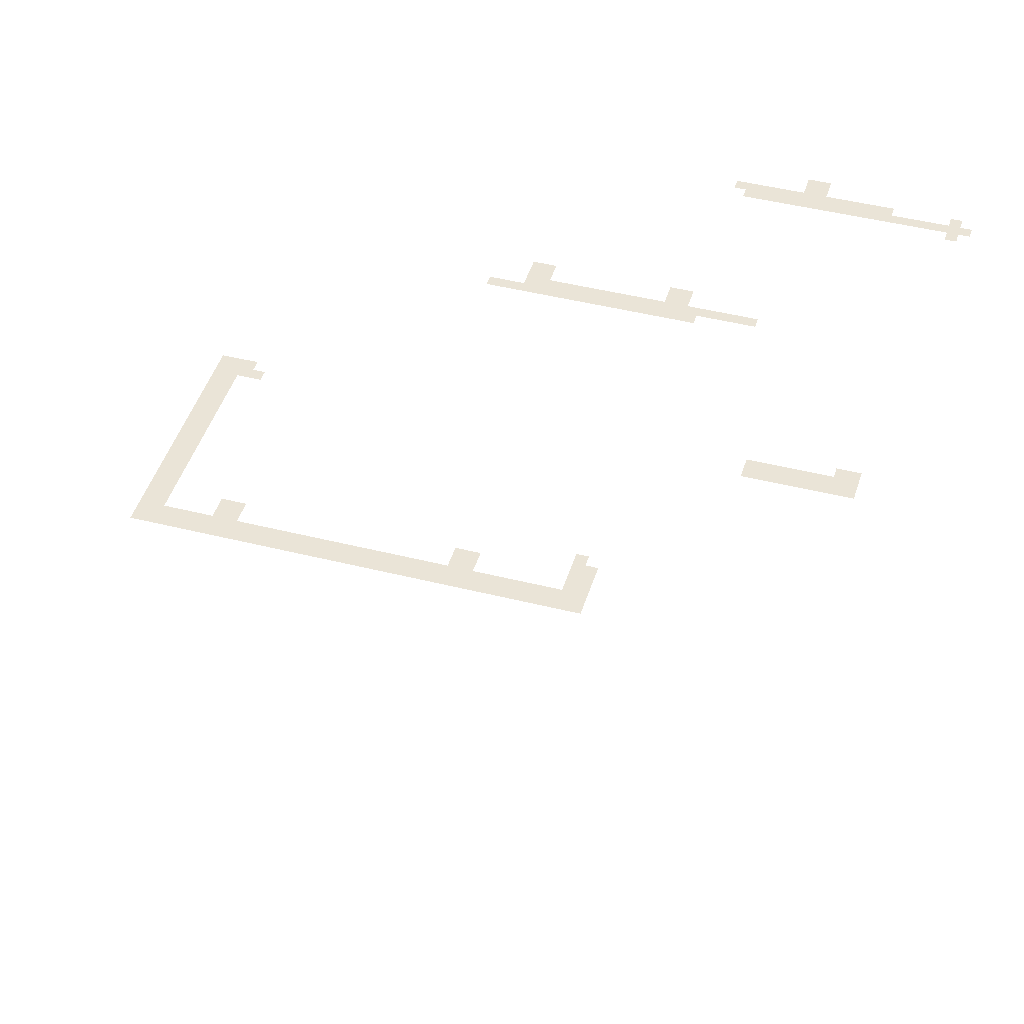
<metadata>
{"format":"obj","ext":"obj","renderer":"f3d","projection":"perspective","resolution":1024,"background":"white","views":[{"elev":43.9,"azim":16.6,"up":"+Z"}]}
</metadata>
<code>
v -7.5 -7.5 0
v -8 -7.5 0
v -8 -7 0
v -7.5 -7 0
v -8 -7.5 0
v -8.5 -7.5 0
v -8.5 -7 0
v -8 -7 0
v -7.5 -8 0
v -8 -8 0
v -8 -7.5 0
v -7.5 -7.5 0
v -8 -8 0
v -8.5 -8 0
v -8.5 -7.5 0
v -8 -7.5 0
v -1.5 -8.5 0
v -2 -8.5 0
v -2 -8 0
v -1.5 -8 0
v -4.5 -8.5 0
v -5 -8.5 0
v -5 -8 0
v -4.5 -8 0
v -5 -8.5 0
v -5.5 -8.5 0
v -5.5 -8 0
v -5 -8 0
v -5.5 -8.5 0
v -6 -8.5 0
v -6 -8 0
v -5.5 -8 0
v -6 -8.5 0
v -6.5 -8.5 0
v -6.5 -8 0
v -6 -8 0
v -6.5 -8.5 0
v -7 -8.5 0
v -7 -8 0
v -6.5 -8 0
v -7 -8.5 0
v -7.5 -8.5 0
v -7.5 -8 0
v -7 -8 0
v -7.5 -8.5 0
v -8 -8.5 0
v -8 -8 0
v -7.5 -8 0
v -8 -8.5 0
v -8.5 -8.5 0
v -8.5 -8 0
v -8 -8 0
v -8.5 -8.5 0
v -9 -8.5 0
v -9 -8 0
v -8.5 -8 0
v -9 -8.5 0
v -9.5 -8.5 0
v -9.5 -8 0
v -9 -8 0
v -9.5 -8.5 0
v -10 -8.5 0
v -10 -8 0
v -9.5 -8 0
v -10 -8.5 0
v -10.5 -8.5 0
v -10.5 -8 0
v -10 -8 0
v -10.5 -8.5 0
v -11 -8.5 0
v -11 -8 0
v -10.5 -8 0
v -11 -8.5 0
v -11.5 -8.5 0
v -11.5 -8 0
v -11 -8 0
v -1 -9 0
v -1.5 -9 0
v -1.5 -8.5 0
v -1 -8.5 0
v -1.5 -9 0
v -2 -9 0
v -2 -8.5 0
v -1.5 -8.5 0
v -2 -9 0
v -2.5 -9 0
v -2.5 -8.5 0
v -2 -8.5 0
v -2.5 -9 0
v -3 -9 0
v -3 -8.5 0
v -2.5 -8.5 0
v -3 -9 0
v -3.5 -9 0
v -3.5 -8.5 0
v -3 -8.5 0
v -3.5 -9 0
v -4 -9 0
v -4 -8.5 0
v -3.5 -8.5 0
v -4 -9 0
v -4.5 -9 0
v -4.5 -8.5 0
v -4 -8.5 0
v -4.5 -9 0
v -5 -9 0
v -5 -8.5 0
v -4.5 -8.5 0
v -5 -9 0
v -5.5 -9 0
v -5.5 -8.5 0
v -5 -8.5 0
v -5.5 -9 0
v -6 -9 0
v -6 -8.5 0
v -5.5 -8.5 0
v -6 -9 0
v -6.5 -9 0
v -6.5 -8.5 0
v -6 -8.5 0
v -6.5 -9 0
v -7 -9 0
v -7 -8.5 0
v -6.5 -8.5 0
v -7 -9 0
v -7.5 -9 0
v -7.5 -8.5 0
v -7 -8.5 0
v -7.5 -9 0
v -8 -9 0
v -8 -8.5 0
v -7.5 -8.5 0
v -8 -9 0
v -8.5 -9 0
v -8.5 -8.5 0
v -8 -8.5 0
v -8.5 -9 0
v -9 -9 0
v -9 -8.5 0
v -8.5 -8.5 0
v -9 -9 0
v -9.5 -9 0
v -9.5 -8.5 0
v -9 -8.5 0
v -9.5 -9 0
v -10 -9 0
v -10 -8.5 0
v -9.5 -8.5 0
v -10 -9 0
v -10.5 -9 0
v -10.5 -8.5 0
v -10 -8.5 0
v -10.5 -9 0
v -11 -9 0
v -11 -8.5 0
v -10.5 -8.5 0
v -1.5 -9.5 0
v -2 -9.5 0
v -2 -9 0
v -1.5 -9 0
v -11.5 -16.5 0
v -12 -16.5 0
v -12 -16 0
v -11.5 -16 0
v -12 -16.5 0
v -12.5 -16.5 0
v -12.5 -16 0
v -12 -16 0
v -17.5 -16.5 0
v -18 -16.5 0
v -18 -16 0
v -17.5 -16 0
v -18 -16.5 0
v -18.5 -16.5 0
v -18.5 -16 0
v -18 -16 0
v -11.5 -17 0
v -12 -17 0
v -12 -16.5 0
v -11.5 -16.5 0
v -12 -17 0
v -12.5 -17 0
v -12.5 -16.5 0
v -12 -16.5 0
v -17.5 -17 0
v -18 -17 0
v -18 -16.5 0
v -17.5 -16.5 0
v -18 -17 0
v -18.5 -17 0
v -18.5 -16.5 0
v -18 -16.5 0
v -8.5 -17.5 0
v -9 -17.5 0
v -9 -17 0
v -8.5 -17 0
v -9 -17.5 0
v -9.5 -17.5 0
v -9.5 -17 0
v -9 -17 0
v -9.5 -17.5 0
v -10 -17.5 0
v -10 -17 0
v -9.5 -17 0
v -10 -17.5 0
v -10.5 -17.5 0
v -10.5 -17 0
v -10 -17 0
v -10.5 -17.5 0
v -11 -17.5 0
v -11 -17 0
v -10.5 -17 0
v -11 -17.5 0
v -11.5 -17.5 0
v -11.5 -17 0
v -11 -17 0
v -11.5 -17.5 0
v -12 -17.5 0
v -12 -17 0
v -11.5 -17 0
v -12 -17.5 0
v -12.5 -17.5 0
v -12.5 -17 0
v -12 -17 0
v -12.5 -17.5 0
v -13 -17.5 0
v -13 -17 0
v -12.5 -17 0
v -13 -17.5 0
v -13.5 -17.5 0
v -13.5 -17 0
v -13 -17 0
v -13.5 -17.5 0
v -14 -17.5 0
v -14 -17 0
v -13.5 -17 0
v -14 -17.5 0
v -14.5 -17.5 0
v -14.5 -17 0
v -14 -17 0
v -14.5 -17.5 0
v -15 -17.5 0
v -15 -17 0
v -14.5 -17 0
v -15 -17.5 0
v -15.5 -17.5 0
v -15.5 -17 0
v -15 -17 0
v -15.5 -17.5 0
v -16 -17.5 0
v -16 -17 0
v -15.5 -17 0
v -16 -17.5 0
v -16.5 -17.5 0
v -16.5 -17 0
v -16 -17 0
v -16.5 -17.5 0
v -17 -17.5 0
v -17 -17 0
v -16.5 -17 0
v -17 -17.5 0
v -17.5 -17.5 0
v -17.5 -17 0
v -17 -17 0
v -17.5 -17.5 0
v -18 -17.5 0
v -18 -17 0
v -17.5 -17 0
v -18 -17.5 0
v -18.5 -17.5 0
v -18.5 -17 0
v -18 -17 0
v -11 -18 0
v -11.5 -18 0
v -11.5 -17.5 0
v -11 -17.5 0
v -11.5 -18 0
v -12 -18 0
v -12 -17.5 0
v -11.5 -17.5 0
v -12 -18 0
v -12.5 -18 0
v -12.5 -17.5 0
v -12 -17.5 0
v -12.5 -18 0
v -13 -18 0
v -13 -17.5 0
v -12.5 -17.5 0
v -13 -18 0
v -13.5 -18 0
v -13.5 -17.5 0
v -13 -17.5 0
v -13.5 -18 0
v -14 -18 0
v -14 -17.5 0
v -13.5 -17.5 0
v -14 -18 0
v -14.5 -18 0
v -14.5 -17.5 0
v -14 -17.5 0
v -14.5 -18 0
v -15 -18 0
v -15 -17.5 0
v -14.5 -17.5 0
v -15 -18 0
v -15.5 -18 0
v -15.5 -17.5 0
v -15 -17.5 0
v -15.5 -18 0
v -16 -18 0
v -16 -17.5 0
v -15.5 -17.5 0
v -16 -18 0
v -16.5 -18 0
v -16.5 -17.5 0
v -16 -17.5 0
v -16.5 -18 0
v -17 -18 0
v -17 -17.5 0
v -16.5 -17.5 0
v -17 -18 0
v -17.5 -18 0
v -17.5 -17.5 0
v -17 -17.5 0
v -17.5 -18 0
v -18 -18 0
v -18 -17.5 0
v -17.5 -17.5 0
v -18 -18 0
v -18.5 -18 0
v -18.5 -17.5 0
v -18 -17.5 0
v -18.5 -18 0
v -19 -18 0
v -19 -17.5 0
v -18.5 -17.5 0
v -19 -18 0
v -19.5 -18 0
v -19.5 -17.5 0
v -19 -17.5 0
v -19.5 -18 0
v -20 -18 0
v -20 -17.5 0
v -19.5 -17.5 0
v -2.5 -25.5 0
v -3 -25.5 0
v -3 -25 0
v -2.5 -25 0
v -3 -25.5 0
v -3.5 -25.5 0
v -3.5 -25 0
v -3 -25 0
v -2.5 -26 0
v -3 -26 0
v -3 -25.5 0
v -2.5 -25.5 0
v -3 -26 0
v -3.5 -26 0
v -3.5 -25.5 0
v -3 -25.5 0
v -3.5 -26 0
v -4 -26 0
v -4 -25.5 0
v -3.5 -25.5 0
v -4 -26 0
v -4.5 -26 0
v -4.5 -25.5 0
v -4 -25.5 0
v -4.5 -26 0
v -5 -26 0
v -5 -25.5 0
v -4.5 -25.5 0
v -5 -26 0
v -5.5 -26 0
v -5.5 -25.5 0
v -5 -25.5 0
v -5.5 -26 0
v -6 -26 0
v -6 -25.5 0
v -5.5 -25.5 0
v -6 -26 0
v -6.5 -26 0
v -6.5 -25.5 0
v -6 -25.5 0
v -6.5 -26 0
v -7 -26 0
v -7 -25.5 0
v -6.5 -25.5 0
v -27.5 -26 0
v -28 -26 0
v -28 -25.5 0
v -27.5 -25.5 0
v -28 -26 0
v -28.5 -26 0
v -28.5 -25.5 0
v -28 -25.5 0
v -28.5 -26 0
v -29 -26 0
v -29 -25.5 0
v -28.5 -25.5 0
v -2.5 -26.5 0
v -3 -26.5 0
v -3 -26 0
v -2.5 -26 0
v -3 -26.5 0
v -3.5 -26.5 0
v -3.5 -26 0
v -3 -26 0
v -3.5 -26.5 0
v -4 -26.5 0
v -4 -26 0
v -3.5 -26 0
v -4 -26.5 0
v -4.5 -26.5 0
v -4.5 -26 0
v -4 -26 0
v -4.5 -26.5 0
v -5 -26.5 0
v -5 -26 0
v -4.5 -26 0
v -5 -26.5 0
v -5.5 -26.5 0
v -5.5 -26 0
v -5 -26 0
v -5.5 -26.5 0
v -6 -26.5 0
v -6 -26 0
v -5.5 -26 0
v -6 -26.5 0
v -6.5 -26.5 0
v -6.5 -26 0
v -6 -26 0
v -6.5 -26.5 0
v -7 -26.5 0
v -7 -26 0
v -6.5 -26 0
v -27 -26.5 0
v -27.5 -26.5 0
v -27.5 -26 0
v -27 -26 0
v -27.5 -26.5 0
v -28 -26.5 0
v -28 -26 0
v -27.5 -26 0
v -28 -26.5 0
v -28.5 -26.5 0
v -28.5 -26 0
v -28 -26 0
v -28.5 -26.5 0
v -29 -26.5 0
v -29 -26 0
v -28.5 -26 0
v -28 -27 0
v -28.5 -27 0
v -28.5 -26.5 0
v -28 -26.5 0
v -28.5 -27 0
v -29 -27 0
v -29 -26.5 0
v -28.5 -26.5 0
v -28 -27.5 0
v -28.5 -27.5 0
v -28.5 -27 0
v -28 -27 0
v -28.5 -27.5 0
v -29 -27.5 0
v -29 -27 0
v -28.5 -27 0
v -28 -28 0
v -28.5 -28 0
v -28.5 -27.5 0
v -28 -27.5 0
v -28.5 -28 0
v -29 -28 0
v -29 -27.5 0
v -28.5 -27.5 0
v -28 -28.5 0
v -28.5 -28.5 0
v -28.5 -28 0
v -28 -28 0
v -28.5 -28.5 0
v -29 -28.5 0
v -29 -28 0
v -28.5 -28 0
v -28 -29 0
v -28.5 -29 0
v -28.5 -28.5 0
v -28 -28.5 0
v -28.5 -29 0
v -29 -29 0
v -29 -28.5 0
v -28.5 -28.5 0
v -28 -29.5 0
v -28.5 -29.5 0
v -28.5 -29 0
v -28 -29 0
v -28.5 -29.5 0
v -29 -29.5 0
v -29 -29 0
v -28.5 -29 0
v -28 -30 0
v -28.5 -30 0
v -28.5 -29.5 0
v -28 -29.5 0
v -28.5 -30 0
v -29 -30 0
v -29 -29.5 0
v -28.5 -29.5 0
v -28 -30.5 0
v -28.5 -30.5 0
v -28.5 -30 0
v -28 -30 0
v -28.5 -30.5 0
v -29 -30.5 0
v -29 -30 0
v -28.5 -30 0
v -28 -31 0
v -28.5 -31 0
v -28.5 -30.5 0
v -28 -30.5 0
v -28.5 -31 0
v -29 -31 0
v -29 -30.5 0
v -28.5 -30.5 0
v -28 -31.5 0
v -28.5 -31.5 0
v -28.5 -31 0
v -28 -31 0
v -28.5 -31.5 0
v -29 -31.5 0
v -29 -31 0
v -28.5 -31 0
v -28 -32 0
v -28.5 -32 0
v -28.5 -31.5 0
v -28 -31.5 0
v -28.5 -32 0
v -29 -32 0
v -29 -31.5 0
v -28.5 -31.5 0
v -28 -32.5 0
v -28.5 -32.5 0
v -28.5 -32 0
v -28 -32 0
v -28.5 -32.5 0
v -29 -32.5 0
v -29 -32 0
v -28.5 -32 0
v -11.5 -33 0
v -12 -33 0
v -12 -32.5 0
v -11.5 -32.5 0
v -28 -33 0
v -28.5 -33 0
v -28.5 -32.5 0
v -28 -32.5 0
v -28.5 -33 0
v -29 -33 0
v -29 -32.5 0
v -28.5 -32.5 0
v -11 -33.5 0
v -11.5 -33.5 0
v -11.5 -33 0
v -11 -33 0
v -11.5 -33.5 0
v -12 -33.5 0
v -12 -33 0
v -11.5 -33 0
v -28 -33.5 0
v -28.5 -33.5 0
v -28.5 -33 0
v -28 -33 0
v -28.5 -33.5 0
v -29 -33.5 0
v -29 -33 0
v -28.5 -33 0
v -11 -34 0
v -11.5 -34 0
v -11.5 -33.5 0
v -11 -33.5 0
v -11.5 -34 0
v -12 -34 0
v -12 -33.5 0
v -11.5 -33.5 0
v -15.5 -34 0
v -16 -34 0
v -16 -33.5 0
v -15.5 -33.5 0
v -16 -34 0
v -16.5 -34 0
v -16.5 -33.5 0
v -16 -33.5 0
v -25 -34 0
v -25.5 -34 0
v -25.5 -33.5 0
v -25 -33.5 0
v -25.5 -34 0
v -26 -34 0
v -26 -33.5 0
v -25.5 -33.5 0
v -28 -34 0
v -28.5 -34 0
v -28.5 -33.5 0
v -28 -33.5 0
v -28.5 -34 0
v -29 -34 0
v -29 -33.5 0
v -28.5 -33.5 0
v -11 -34.5 0
v -11.5 -34.5 0
v -11.5 -34 0
v -11 -34 0
v -11.5 -34.5 0
v -12 -34.5 0
v -12 -34 0
v -11.5 -34 0
v -15.5 -34.5 0
v -16 -34.5 0
v -16 -34 0
v -15.5 -34 0
v -16 -34.5 0
v -16.5 -34.5 0
v -16.5 -34 0
v -16 -34 0
v -25 -34.5 0
v -25.5 -34.5 0
v -25.5 -34 0
v -25 -34 0
v -25.5 -34.5 0
v -26 -34.5 0
v -26 -34 0
v -25.5 -34 0
v -28 -34.5 0
v -28.5 -34.5 0
v -28.5 -34 0
v -28 -34 0
v -28.5 -34.5 0
v -29 -34.5 0
v -29 -34 0
v -28.5 -34 0
v -11 -35 0
v -11.5 -35 0
v -11.5 -34.5 0
v -11 -34.5 0
v -11.5 -35 0
v -12 -35 0
v -12 -34.5 0
v -11.5 -34.5 0
v -12 -35 0
v -12.5 -35 0
v -12.5 -34.5 0
v -12 -34.5 0
v -12.5 -35 0
v -13 -35 0
v -13 -34.5 0
v -12.5 -34.5 0
v -13 -35 0
v -13.5 -35 0
v -13.5 -34.5 0
v -13 -34.5 0
v -13.5 -35 0
v -14 -35 0
v -14 -34.5 0
v -13.5 -34.5 0
v -14 -35 0
v -14.5 -35 0
v -14.5 -34.5 0
v -14 -34.5 0
v -14.5 -35 0
v -15 -35 0
v -15 -34.5 0
v -14.5 -34.5 0
v -15 -35 0
v -15.5 -35 0
v -15.5 -34.5 0
v -15 -34.5 0
v -15.5 -35 0
v -16 -35 0
v -16 -34.5 0
v -15.5 -34.5 0
v -16 -35 0
v -16.5 -35 0
v -16.5 -34.5 0
v -16 -34.5 0
v -16.5 -35 0
v -17 -35 0
v -17 -34.5 0
v -16.5 -34.5 0
v -17 -35 0
v -17.5 -35 0
v -17.5 -34.5 0
v -17 -34.5 0
v -17.5 -35 0
v -18 -35 0
v -18 -34.5 0
v -17.5 -34.5 0
v -18 -35 0
v -18.5 -35 0
v -18.5 -34.5 0
v -18 -34.5 0
v -18.5 -35 0
v -19 -35 0
v -19 -34.5 0
v -18.5 -34.5 0
v -19 -35 0
v -19.5 -35 0
v -19.5 -34.5 0
v -19 -34.5 0
v -19.5 -35 0
v -20 -35 0
v -20 -34.5 0
v -19.5 -34.5 0
v -20 -35 0
v -20.5 -35 0
v -20.5 -34.5 0
v -20 -34.5 0
v -20.5 -35 0
v -21 -35 0
v -21 -34.5 0
v -20.5 -34.5 0
v -21 -35 0
v -21.5 -35 0
v -21.5 -34.5 0
v -21 -34.5 0
v -21.5 -35 0
v -22 -35 0
v -22 -34.5 0
v -21.5 -34.5 0
v -22 -35 0
v -22.5 -35 0
v -22.5 -34.5 0
v -22 -34.5 0
v -22.5 -35 0
v -23 -35 0
v -23 -34.5 0
v -22.5 -34.5 0
v -23 -35 0
v -23.5 -35 0
v -23.5 -34.5 0
v -23 -34.5 0
v -23.5 -35 0
v -24 -35 0
v -24 -34.5 0
v -23.5 -34.5 0
v -24 -35 0
v -24.5 -35 0
v -24.5 -34.5 0
v -24 -34.5 0
v -24.5 -35 0
v -25 -35 0
v -25 -34.5 0
v -24.5 -34.5 0
v -25 -35 0
v -25.5 -35 0
v -25.5 -34.5 0
v -25 -34.5 0
v -25.5 -35 0
v -26 -35 0
v -26 -34.5 0
v -25.5 -34.5 0
v -26 -35 0
v -26.5 -35 0
v -26.5 -34.5 0
v -26 -34.5 0
v -26.5 -35 0
v -27 -35 0
v -27 -34.5 0
v -26.5 -34.5 0
v -27 -35 0
v -27.5 -35 0
v -27.5 -34.5 0
v -27 -34.5 0
v -27.5 -35 0
v -28 -35 0
v -28 -34.5 0
v -27.5 -34.5 0
v -28 -35 0
v -28.5 -35 0
v -28.5 -34.5 0
v -28 -34.5 0
v -28.5 -35 0
v -29 -35 0
v -29 -34.5 0
v -28.5 -34.5 0
v -11 -35.5 0
v -11.5 -35.5 0
v -11.5 -35 0
v -11 -35 0
v -11.5 -35.5 0
v -12 -35.5 0
v -12 -35 0
v -11.5 -35 0
v -12 -35.5 0
v -12.5 -35.5 0
v -12.5 -35 0
v -12 -35 0
v -12.5 -35.5 0
v -13 -35.5 0
v -13 -35 0
v -12.5 -35 0
v -13 -35.5 0
v -13.5 -35.5 0
v -13.5 -35 0
v -13 -35 0
v -13.5 -35.5 0
v -14 -35.5 0
v -14 -35 0
v -13.5 -35 0
v -14 -35.5 0
v -14.5 -35.5 0
v -14.5 -35 0
v -14 -35 0
v -14.5 -35.5 0
v -15 -35.5 0
v -15 -35 0
v -14.5 -35 0
v -15 -35.5 0
v -15.5 -35.5 0
v -15.5 -35 0
v -15 -35 0
v -15.5 -35.5 0
v -16 -35.5 0
v -16 -35 0
v -15.5 -35 0
v -16 -35.5 0
v -16.5 -35.5 0
v -16.5 -35 0
v -16 -35 0
v -16.5 -35.5 0
v -17 -35.5 0
v -17 -35 0
v -16.5 -35 0
v -17 -35.5 0
v -17.5 -35.5 0
v -17.5 -35 0
v -17 -35 0
v -17.5 -35.5 0
v -18 -35.5 0
v -18 -35 0
v -17.5 -35 0
v -18 -35.5 0
v -18.5 -35.5 0
v -18.5 -35 0
v -18 -35 0
v -18.5 -35.5 0
v -19 -35.5 0
v -19 -35 0
v -18.5 -35 0
v -19 -35.5 0
v -19.5 -35.5 0
v -19.5 -35 0
v -19 -35 0
v -19.5 -35.5 0
v -20 -35.5 0
v -20 -35 0
v -19.5 -35 0
v -20 -35.5 0
v -20.5 -35.5 0
v -20.5 -35 0
v -20 -35 0
v -20.5 -35.5 0
v -21 -35.5 0
v -21 -35 0
v -20.5 -35 0
v -21 -35.5 0
v -21.5 -35.5 0
v -21.5 -35 0
v -21 -35 0
v -21.5 -35.5 0
v -22 -35.5 0
v -22 -35 0
v -21.5 -35 0
v -22 -35.5 0
v -22.5 -35.5 0
v -22.5 -35 0
v -22 -35 0
v -22.5 -35.5 0
v -23 -35.5 0
v -23 -35 0
v -22.5 -35 0
v -23 -35.5 0
v -23.5 -35.5 0
v -23.5 -35 0
v -23 -35 0
v -23.5 -35.5 0
v -24 -35.5 0
v -24 -35 0
v -23.5 -35 0
v -24 -35.5 0
v -24.5 -35.5 0
v -24.5 -35 0
v -24 -35 0
v -24.5 -35.5 0
v -25 -35.5 0
v -25 -35 0
v -24.5 -35 0
v -25 -35.5 0
v -25.5 -35.5 0
v -25.5 -35 0
v -25 -35 0
v -25.5 -35.5 0
v -26 -35.5 0
v -26 -35 0
v -25.5 -35 0
v -26 -35.5 0
v -26.5 -35.5 0
v -26.5 -35 0
v -26 -35 0
v -26.5 -35.5 0
v -27 -35.5 0
v -27 -35 0
v -26.5 -35 0
v -27 -35.5 0
v -27.5 -35.5 0
v -27.5 -35 0
v -27 -35 0
v -27.5 -35.5 0
v -28 -35.5 0
v -28 -35 0
v -27.5 -35 0
v -28 -35.5 0
v -28.5 -35.5 0
v -28.5 -35 0
v -28 -35 0
v -28.5 -35.5 0
v -29 -35.5 0
v -29 -35 0
v -28.5 -35 0
v -7.5 -54.5 0
v -8 -54.5 0
v -8 -54 0
v -7.5 -54 0
v -7.5 -55 0
v -8 -55 0
v -8 -54.5 0
v -7.5 -54.5 0
g ciudadPrincipal_mesh_0032
f 1 2 3 4
f 5 6 7 8
f 9 10 11 12
f 13 14 15 16
f 17 18 19 20
f 21 22 23 24
f 25 26 27 28
f 29 30 31 32
f 33 34 35 36
f 37 38 39 40
f 41 42 43 44
f 45 46 47 48
f 49 50 51 52
f 53 54 55 56
f 57 58 59 60
f 61 62 63 64
f 65 66 67 68
f 69 70 71 72
f 73 74 75 76
f 77 78 79 80
f 81 82 83 84
f 85 86 87 88
f 89 90 91 92
f 93 94 95 96
f 97 98 99 100
f 101 102 103 104
f 105 106 107 108
f 109 110 111 112
f 113 114 115 116
f 117 118 119 120
f 121 122 123 124
f 125 126 127 128
f 129 130 131 132
f 133 134 135 136
f 137 138 139 140
f 141 142 143 144
f 145 146 147 148
f 149 150 151 152
f 153 154 155 156
f 157 158 159 160
f 161 162 163 164
f 165 166 167 168
f 169 170 171 172
f 173 174 175 176
f 177 178 179 180
f 181 182 183 184
f 185 186 187 188
f 189 190 191 192
f 193 194 195 196
f 197 198 199 200
f 201 202 203 204
f 205 206 207 208
f 209 210 211 212
f 213 214 215 216
f 217 218 219 220
f 221 222 223 224
f 225 226 227 228
f 229 230 231 232
f 233 234 235 236
f 237 238 239 240
f 241 242 243 244
f 245 246 247 248
f 249 250 251 252
f 253 254 255 256
f 257 258 259 260
f 261 262 263 264
f 265 266 267 268
f 269 270 271 272
f 273 274 275 276
f 277 278 279 280
f 281 282 283 284
f 285 286 287 288
f 289 290 291 292
f 293 294 295 296
f 297 298 299 300
f 301 302 303 304
f 305 306 307 308
f 309 310 311 312
f 313 314 315 316
f 317 318 319 320
f 321 322 323 324
f 325 326 327 328
f 329 330 331 332
f 333 334 335 336
f 337 338 339 340
f 341 342 343 344
f 345 346 347 348
f 349 350 351 352
f 353 354 355 356
f 357 358 359 360
f 361 362 363 364
f 365 366 367 368
f 369 370 371 372
f 373 374 375 376
f 377 378 379 380
f 381 382 383 384
f 385 386 387 388
f 389 390 391 392
f 393 394 395 396
f 397 398 399 400
f 401 402 403 404
f 405 406 407 408
f 409 410 411 412
f 413 414 415 416
f 417 418 419 420
f 421 422 423 424
f 425 426 427 428
f 429 430 431 432
f 433 434 435 436
f 437 438 439 440
f 441 442 443 444
f 445 446 447 448
f 449 450 451 452
f 453 454 455 456
f 457 458 459 460
f 461 462 463 464
f 465 466 467 468
f 469 470 471 472
f 473 474 475 476
f 477 478 479 480
f 481 482 483 484
f 485 486 487 488
f 489 490 491 492
f 493 494 495 496
f 497 498 499 500
f 501 502 503 504
f 505 506 507 508
f 509 510 511 512
f 513 514 515 516
f 517 518 519 520
f 521 522 523 524
f 525 526 527 528
f 529 530 531 532
f 533 534 535 536
f 537 538 539 540
f 541 542 543 544
f 545 546 547 548
f 549 550 551 552
f 553 554 555 556
f 557 558 559 560
f 561 562 563 564
f 565 566 567 568
f 569 570 571 572
f 573 574 575 576
f 577 578 579 580
f 581 582 583 584
f 585 586 587 588
f 589 590 591 592
f 593 594 595 596
f 597 598 599 600
f 601 602 603 604
f 605 606 607 608
f 609 610 611 612
f 613 614 615 616
f 617 618 619 620
f 621 622 623 624
f 625 626 627 628
f 629 630 631 632
f 633 634 635 636
f 637 638 639 640
f 641 642 643 644
f 645 646 647 648
f 649 650 651 652
f 653 654 655 656
f 657 658 659 660
f 661 662 663 664
f 665 666 667 668
f 669 670 671 672
f 673 674 675 676
f 677 678 679 680
f 681 682 683 684
f 685 686 687 688
f 689 690 691 692
f 693 694 695 696
f 697 698 699 700
f 701 702 703 704
f 705 706 707 708
f 709 710 711 712
f 713 714 715 716
f 717 718 719 720
f 721 722 723 724
f 725 726 727 728
f 729 730 731 732
f 733 734 735 736
f 737 738 739 740
f 741 742 743 744
f 745 746 747 748
f 749 750 751 752
f 753 754 755 756
f 757 758 759 760
f 761 762 763 764
f 765 766 767 768
f 769 770 771 772
f 773 774 775 776
f 777 778 779 780
f 781 782 783 784
f 785 786 787 788
f 789 790 791 792
f 793 794 795 796
f 797 798 799 800
f 801 802 803 804
f 805 806 807 808
f 809 810 811 812
f 813 814 815 816
f 817 818 819 820
f 821 822 823 824
f 825 826 827 828
f 829 830 831 832
f 833 834 835 836
f 837 838 839 840
f 841 842 843 844
f 845 846 847 848
f 849 850 851 852
f 853 854 855 856
f 857 858 859 860
f 861 862 863 864
f 865 866 867 868
f 869 870 871 872
f 873 874 875 876
f 877 878 879 880
f 881 882 883 884
f 885 886 887 888
f 889 890 891 892
f 893 894 895 896
f 897 898 899 900
f 901 902 903 904
f 905 906 907 908
f 909 910 911 912
f 913 914 915 916
f 917 918 919 920
f 921 922 923 924
f 925 926 927 928
f 929 930 931 932
f 933 934 935 936

</code>
